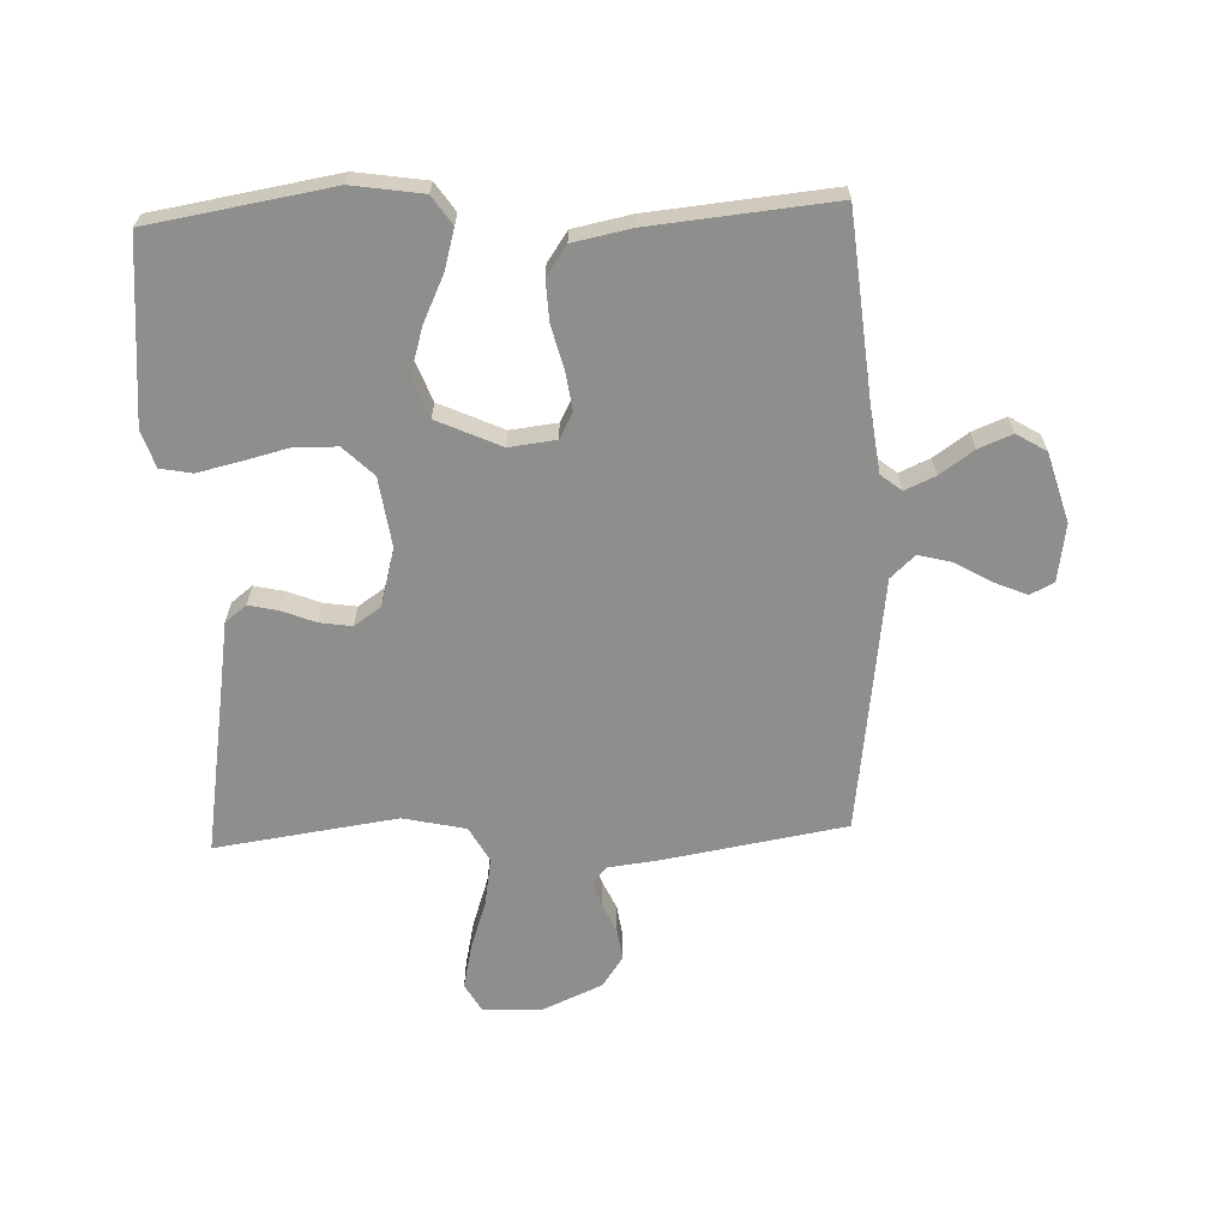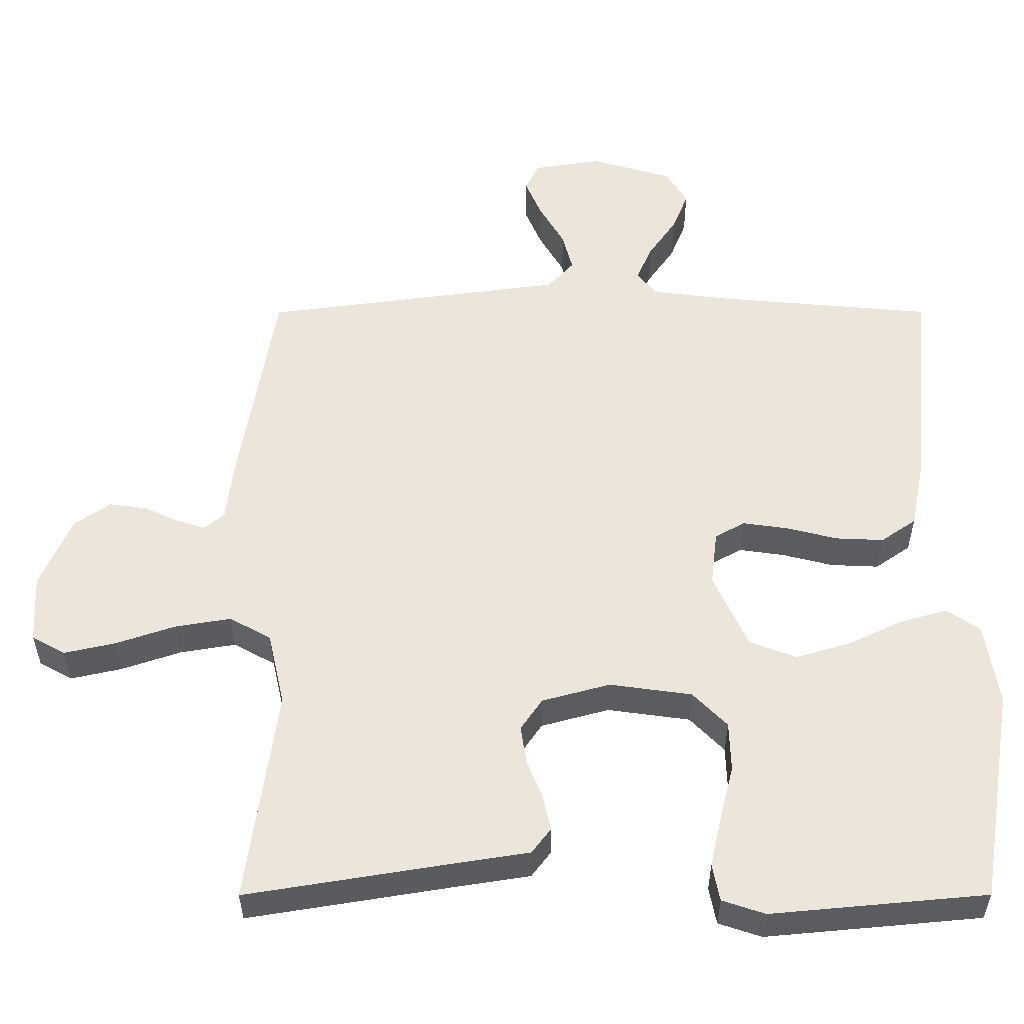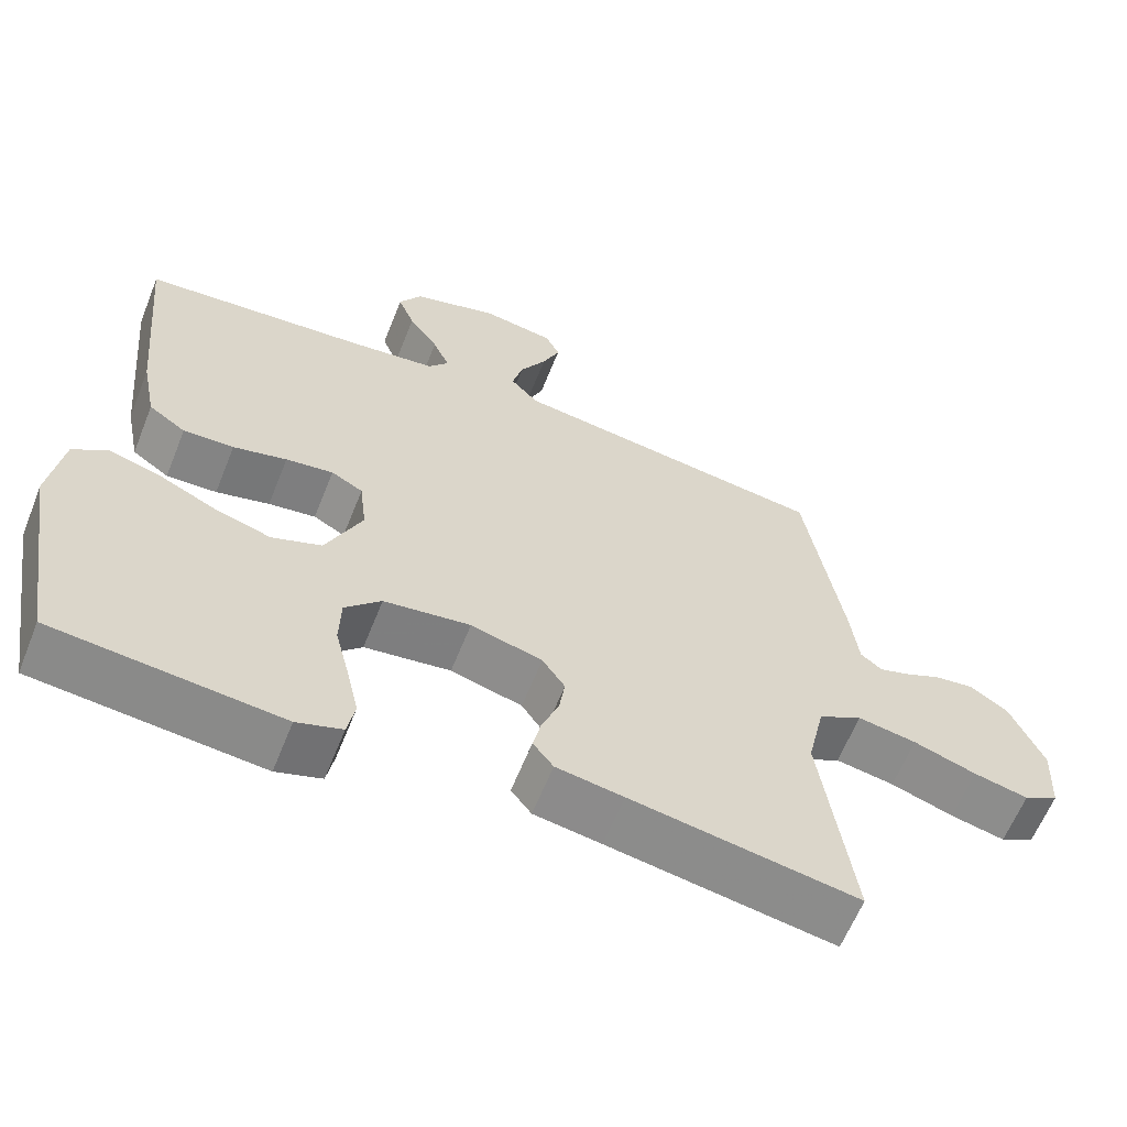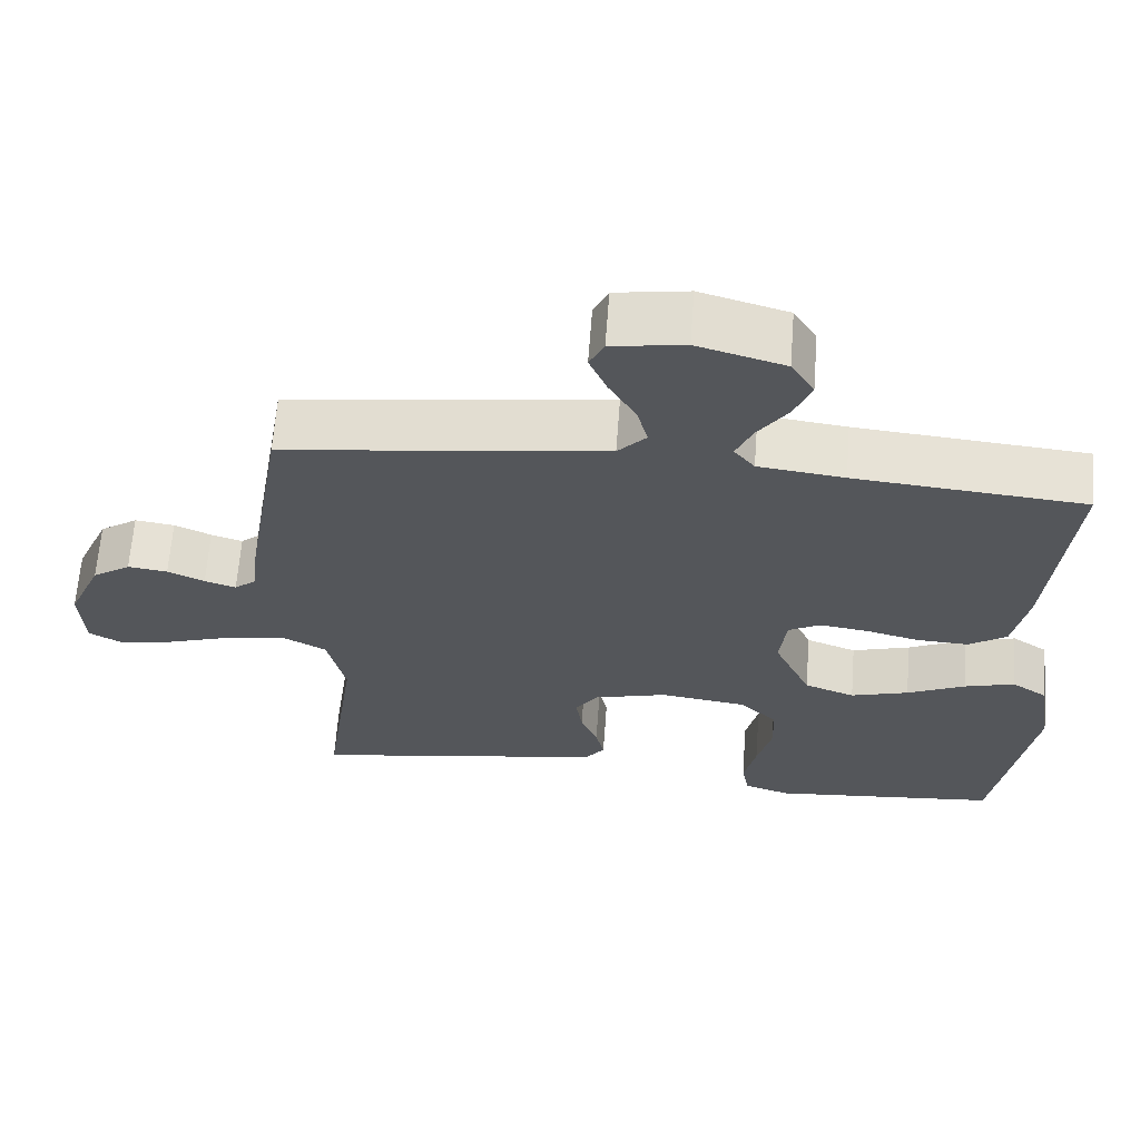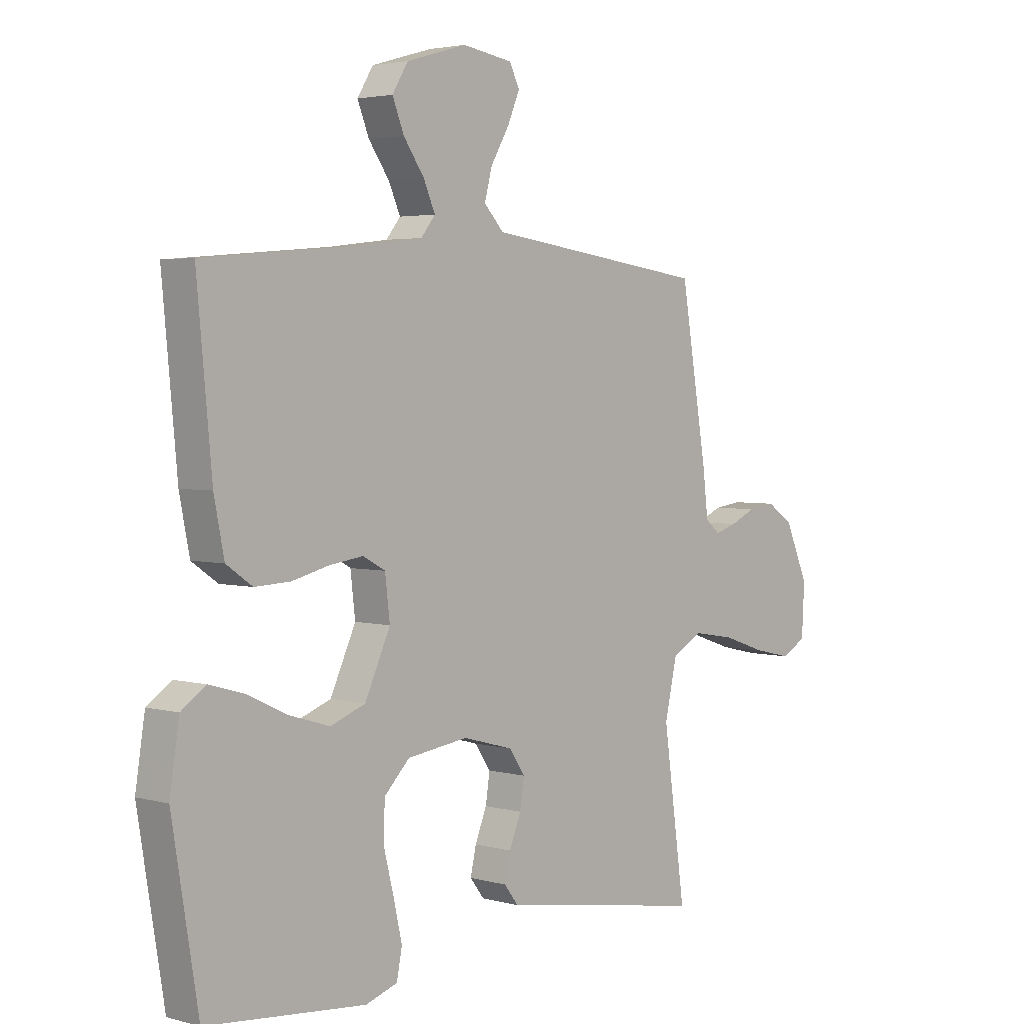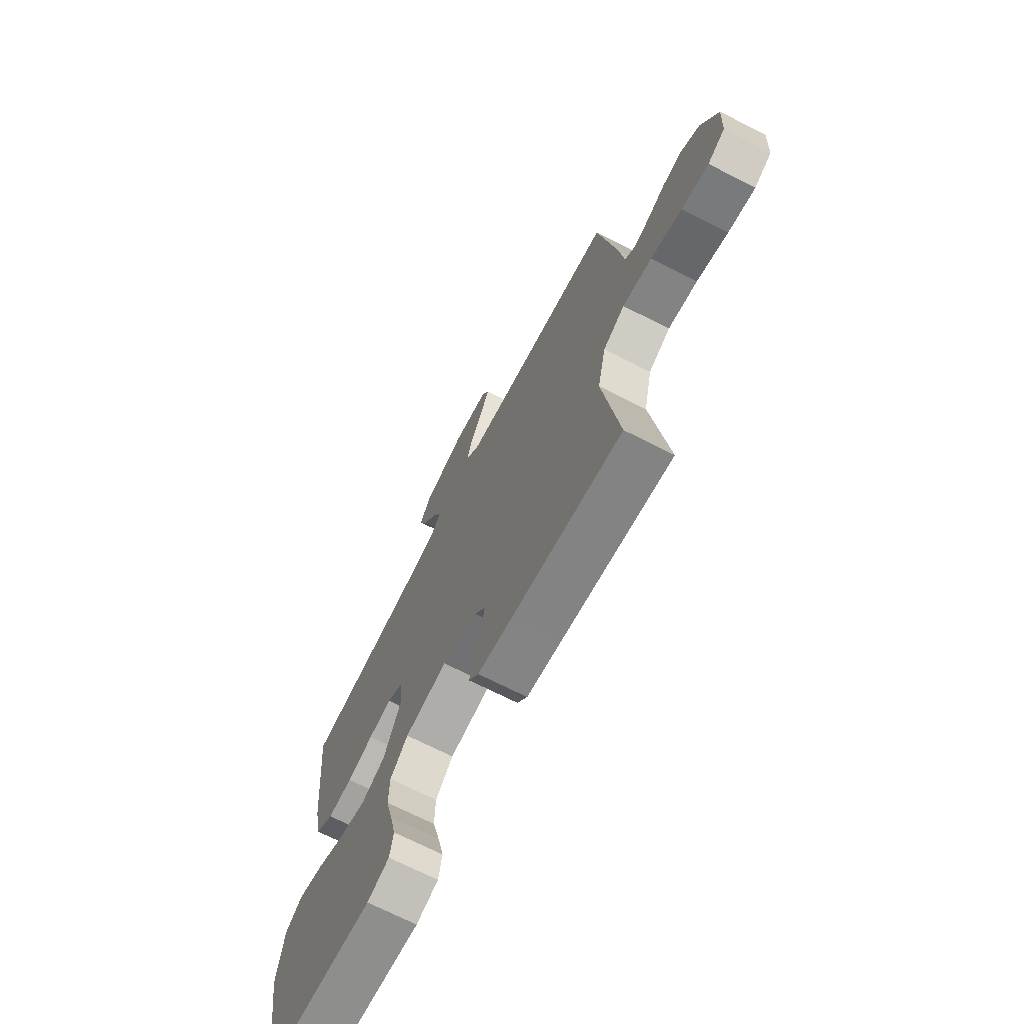
<metadata>
{"format":"obj","ext":"obj","renderer":"f3d","projection":"perspective","resolution":1024,"background":"white","views":[{"elev":-64.8,"azim":-87.7,"up":"+Y"},{"elev":-34.9,"azim":-179.9,"up":"+Z"},{"elev":-62.1,"azim":-21.8,"up":"+Z"},{"elev":64.4,"azim":-175.7,"up":"+Z"},{"elev":3.3,"azim":-47.2,"up":"+Z"},{"elev":-70.0,"azim":63.0,"up":"+Z"}]}
</metadata>
<code>
v 0.5 0.07 -0.5
v 0.2 0.07 -0.451
v 0.111 0.07 -0.437
v 0.084 0.07 -0.402
v 0.095 0.07 -0.353
v 0.117 0.07 -0.298
v 0.125 0.07 -0.245
v 0.095 0.07 -0.201
v 0 0.07 -0.175
v -0.115 0.07 -0.191
v -0.163 0.07 -0.24
v -0.165 0.07 -0.309
v -0.146 0.07 -0.385
v -0.13 0.07 -0.456
v -0.14 0.07 -0.508
v -0.2 0.07 -0.528
v -0.5 0.07 -0.5
v -0.549 0.07 -0.2
v -0.531 0.07 -0.084
v -0.484 0.07 -0.052
v -0.418 0.07 -0.071
v -0.342 0.07 -0.107
v -0.266 0.07 -0.13
v -0.2 0.07 -0.105
v -0.152 0.07 0
v -0.161 0.07 0.077
v -0.203 0.07 0.1
v -0.266 0.07 0.091
v -0.337 0.07 0.073
v -0.404 0.07 0.07
v -0.453 0.07 0.104
v -0.472 0.07 0.2
v -0.5 0.07 0.5
v -0.2 0.07 0.527
v -0.088 0.07 0.541
v -0.061 0.07 0.575
v -0.083 0.07 0.625
v -0.122 0.07 0.681
v -0.144 0.07 0.736
v -0.114 0.07 0.785
v 0 0.07 0.818
v 0.095 0.07 0.803
v 0.114 0.07 0.764
v 0.091 0.07 0.71
v 0.056 0.07 0.65
v 0.042 0.07 0.596
v 0.079 0.07 0.556
v 0.2 0.07 0.54
v 0.5 0.07 0.5
v 0.55 0.07 0.2
v 0.56 0.07 0.116
v 0.588 0.07 0.093
v 0.629 0.07 0.106
v 0.677 0.07 0.128
v 0.729 0.07 0.135
v 0.779 0.07 0.101
v 0.823 0.07 0
v 0.818 0.07 -0.096
v 0.772 0.07 -0.122
v 0.7 0.07 -0.106
v 0.617 0.07 -0.078
v 0.539 0.07 -0.065
v 0.481 0.07 -0.097
v 0.458 0.07 -0.2
v 0.5 0 -0.5
v 0.2 0 -0.451
v 0.111 0 -0.437
v 0.084 0 -0.402
v 0.095 0 -0.353
v 0.117 0 -0.298
v 0.125 0 -0.245
v 0.095 0 -0.201
v 0 0 -0.175
v -0.115 0 -0.191
v -0.163 0 -0.24
v -0.165 0 -0.309
v -0.146 0 -0.385
v -0.13 0 -0.456
v -0.14 0 -0.508
v -0.2 0 -0.528
v -0.5 0 -0.5
v -0.549 0 -0.2
v -0.531 0 -0.084
v -0.484 0 -0.052
v -0.418 0 -0.071
v -0.342 0 -0.107
v -0.266 0 -0.13
v -0.2 0 -0.105
v -0.152 0 0
v -0.161 0 0.077
v -0.203 0 0.1
v -0.266 0 0.091
v -0.337 0 0.073
v -0.404 0 0.07
v -0.453 0 0.104
v -0.472 0 0.2
v -0.5 0 0.5
v -0.2 0 0.527
v -0.088 0 0.541
v -0.061 0 0.575
v -0.083 0 0.625
v -0.122 0 0.681
v -0.144 0 0.736
v -0.114 0 0.785
v 0 0 0.818
v 0.095 0 0.803
v 0.114 0 0.764
v 0.091 0 0.71
v 0.056 0 0.65
v 0.042 0 0.596
v 0.079 0 0.556
v 0.2 0 0.54
v 0.5 0 0.5
v 0.55 0 0.2
v 0.56 0 0.116
v 0.588 0 0.093
v 0.629 0 0.106
v 0.677 0 0.128
v 0.729 0 0.135
v 0.779 0 0.101
v 0.823 0 0
v 0.818 0 -0.096
v 0.772 0 -0.122
v 0.7 0 -0.106
v 0.617 0 -0.078
v 0.539 0 -0.065
v 0.481 0 -0.097
v 0.458 0 -0.2
f 59 60 61
f 58 59 61
f 57 58 61
f 56 57 61
f 55 56 61
f 54 55 61
f 53 54 61
f 52 53 61 62
f 51 52 62 63
f 50 51 63
f 49 50 63
f 48 49 63
f 47 48 63
f 43 44 45
f 42 43 45
f 41 42 45
f 40 41 45
f 39 40 45
f 38 39 45
f 37 38 45
f 36 37 45 46
f 47 63 64
f 46 47 64
f 36 46 64
f 35 36 64
f 32 33 34
f 31 32 34
f 30 31 34
f 29 30 34
f 28 29 34
f 20 21 22
f 19 20 22
f 18 19 22
f 17 18 22
f 16 17 22
f 15 16 22
f 14 15 22
f 13 14 22
f 12 13 22
f 11 12 22 23
f 10 11 23 24
f 4 5 6
f 3 4 6
f 2 3 6
f 2 6 7
f 1 2 7
f 64 1 7 8
f 27 28 34 35
f 26 27 35 64
f 64 8 9
f 26 64 9
f 25 26 9
f 9 10 24 25
f 125 124 123
f 125 123 122
f 125 122 121
f 125 121 120
f 125 120 119
f 125 119 118
f 125 118 117
f 126 125 117 116
f 127 126 116 115
f 127 115 114
f 127 114 113
f 127 113 112
f 127 112 111
f 109 108 107
f 109 107 106
f 109 106 105
f 109 105 104
f 109 104 103
f 109 103 102
f 109 102 101
f 110 109 101 100
f 128 127 111
f 128 111 110
f 128 110 100
f 128 100 99
f 98 97 96
f 98 96 95
f 98 95 94
f 98 94 93
f 98 93 92
f 86 85 84
f 86 84 83
f 86 83 82
f 86 82 81
f 86 81 80
f 86 80 79
f 86 79 78
f 86 78 77
f 86 77 76
f 87 86 76 75
f 88 87 75 74
f 70 69 68
f 70 68 67
f 70 67 66
f 71 70 66
f 71 66 65
f 72 71 65 128
f 99 98 92 91
f 128 99 91 90
f 73 72 128
f 73 128 90
f 73 90 89
f 89 88 74 73
f 1 65 66 2
f 2 66 67 3
f 3 67 68 4
f 4 68 69 5
f 5 69 70 6
f 6 70 71 7
f 7 71 72 8
f 8 72 73 9
f 9 73 74 10
f 10 74 75 11
f 11 75 76 12
f 12 76 77 13
f 13 77 78 14
f 14 78 79 15
f 15 79 80 16
f 16 80 81 17
f 17 81 82 18
f 18 82 83 19
f 19 83 84 20
f 20 84 85 21
f 21 85 86 22
f 22 86 87 23
f 23 87 88 24
f 24 88 89 25
f 25 89 90 26
f 26 90 91 27
f 27 91 92 28
f 28 92 93 29
f 29 93 94 30
f 30 94 95 31
f 31 95 96 32
f 32 96 97 33
f 33 97 98 34
f 34 98 99 35
f 35 99 100 36
f 36 100 101 37
f 37 101 102 38
f 38 102 103 39
f 39 103 104 40
f 40 104 105 41
f 41 105 106 42
f 42 106 107 43
f 43 107 108 44
f 44 108 109 45
f 45 109 110 46
f 46 110 111 47
f 47 111 112 48
f 48 112 113 49
f 49 113 114 50
f 50 114 115 51
f 51 115 116 52
f 52 116 117 53
f 53 117 118 54
f 54 118 119 55
f 55 119 120 56
f 56 120 121 57
f 57 121 122 58
f 58 122 123 59
f 59 123 124 60
f 60 124 125 61
f 61 125 126 62
f 62 126 127 63
f 63 127 128 64
f 64 128 65 1

</code>
